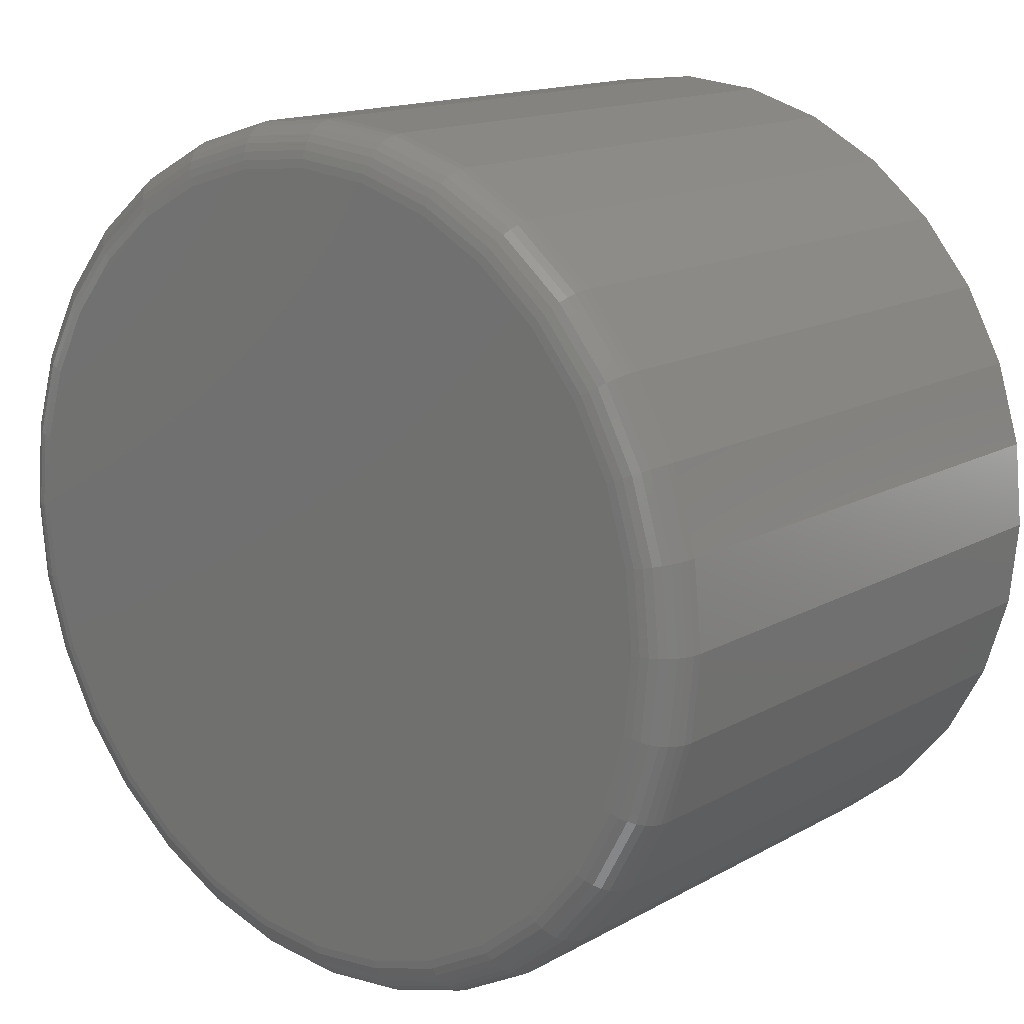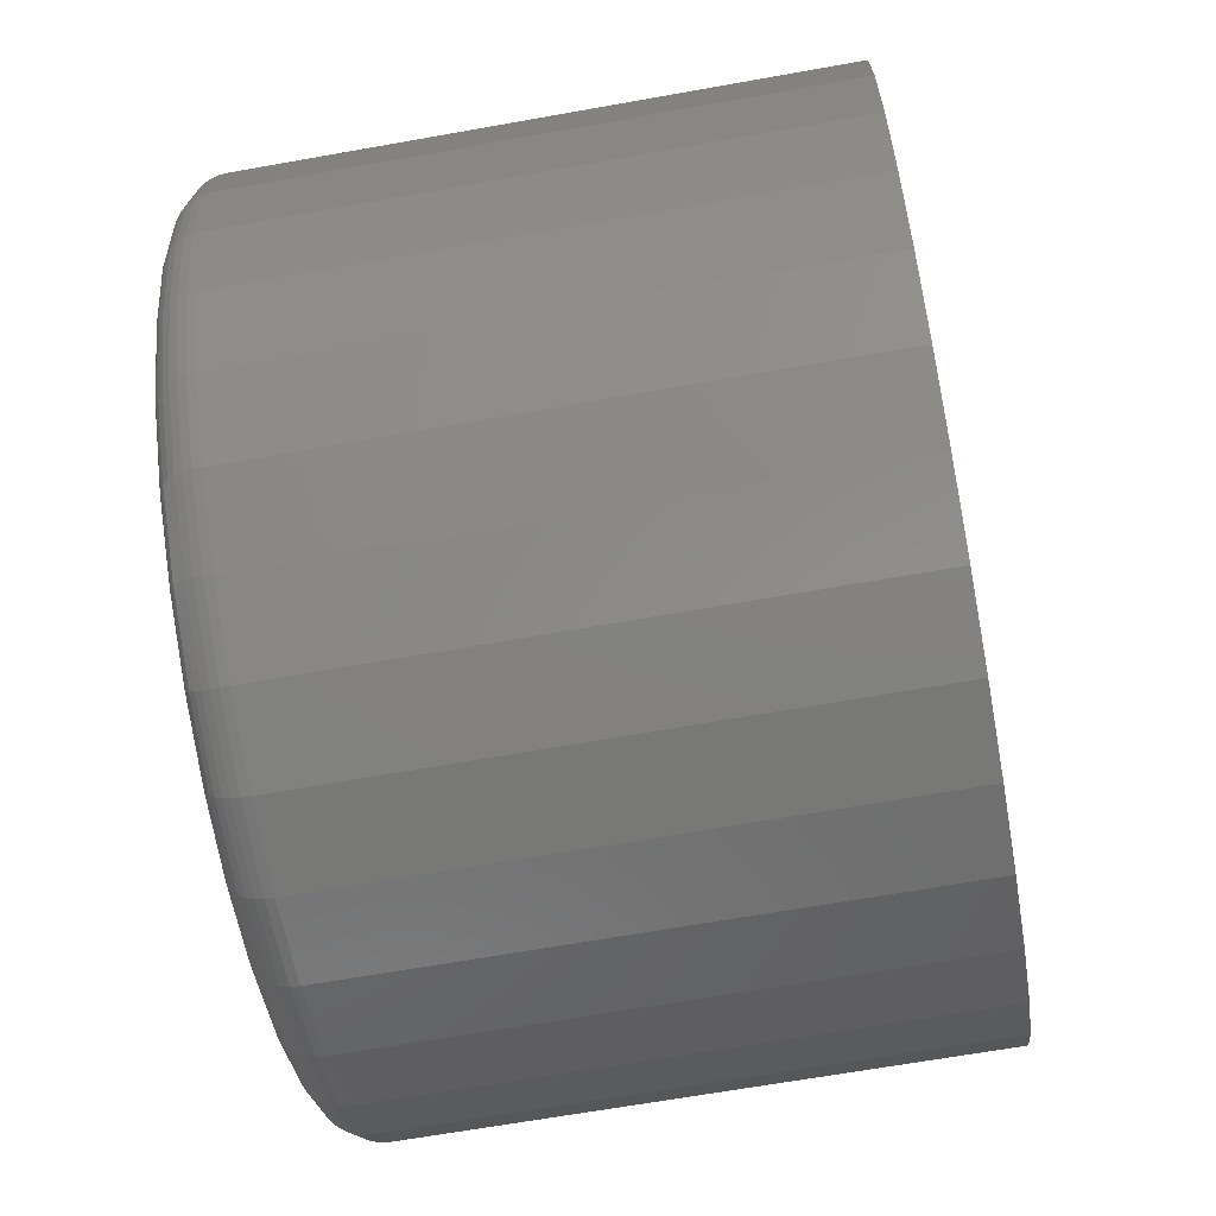
<metadata>
{"format":"stl","ext":"stl","renderer":"f3d","projection":"perspective","resolution":1024,"background":"white","views":[{"elev":15.0,"azim":40.3,"up":"+Z"},{"elev":-65.6,"azim":100.2,"up":"+Z"}]}
</metadata>
<code>
# stl→obj: 320 verts, 636 faces
v 0.5466 -0.1094 0.06977
v 0.5744 -0.1094 0.06977
v 0.5605 -0.1094 0.07113
v 0.5333 -0.1094 0.06572
v 0.5877 -0.1094 0.06572
v 0.521 -0.1094 0.05915
v 0.6 -0.1094 0.05915
v 0.5102 -0.1094 0.0503
v 0.6108 -0.1094 0.0503
v 0.5014 -0.1094 0.03952
v 0.6197 -0.1094 0.03952
v 0.6197 -0.1094 -0.03952
v 0.5102 -0.1094 -0.0503
v 0.6108 -0.1094 -0.0503
v 0.521 -0.1094 -0.05915
v 0.6 -0.1094 -0.05915
v 0.5333 -0.1094 -0.06572
v 0.5877 -0.1094 -0.06572
v 0.5466 -0.1094 -0.06977
v 0.5744 -0.1094 -0.06977
v 0.5605 -0.1094 -0.07113
v 0.6262 -0.1094 0.02722
v 0.4948 -0.1094 0.02722
v 0.6303 -0.1094 0.01388
v 0.4908 -0.1094 0.01388
v 0.6317 -0.1094 -1.24e-16
v 0.4894 -0.1094 -8.913e-17
v 0.6303 -0.1094 -0.01388
v 0.4908 -0.1094 -0.01388
v 0.6262 -0.1094 -0.02722
v 0.4948 -0.1094 -0.02722
v 0.5014 -0.1094 -0.03952
v 0.6395 1.545e-16 -3.43e-17
v 0.6395 -0.1016 -4.042e-16
v 0.638 1.543e-16 -0.0154
v 0.638 -0.1016 -0.0154
v 0.6335 1.538e-16 -0.03021
v 0.6335 -0.1016 -0.03021
v 0.6262 1.53e-16 -0.04386
v 0.6262 -0.1016 -0.04386
v 0.6164 1.519e-16 -0.05582
v 0.6164 -0.1016 -0.05582
v 0.6044 1.506e-16 -0.06564
v 0.6044 -0.1016 -0.06564
v 0.5907 1.491e-16 -0.07294
v 0.5907 -0.1016 -0.07294
v 0.5759 1.474e-16 -0.07743
v 0.5759 -0.1016 -0.07743
v 0.5605 1.457e-16 -0.07895
v 0.5605 -0.1016 -0.07895
v 0.5451 1.44e-16 -0.07743
v 0.5451 -0.1016 -0.07743
v 0.5303 1.424e-16 -0.07294
v 0.5303 -0.1016 -0.07294
v 0.5167 1.408e-16 -0.06564
v 0.5167 -0.1016 -0.06564
v 0.5047 1.395e-16 -0.05582
v 0.5047 -0.1016 -0.05582
v 0.4949 1.384e-16 -0.04386
v 0.4949 -0.1016 -0.04386
v 0.4876 1.376e-16 -0.03021
v 0.4876 -0.1016 -0.03021
v 0.4831 1.371e-16 -0.0154
v 0.4831 -0.1016 -0.0154
v 0.4816 1.37e-16 -4.641e-17
v 0.4816 -0.1016 9.383e-17
v 0.4831 1.371e-16 0.0154
v 0.4831 -0.1016 0.0154
v 0.4876 1.376e-16 0.03021
v 0.4876 -0.1016 0.03021
v 0.4949 1.384e-16 0.04386
v 0.4949 -0.1016 0.04386
v 0.5047 1.395e-16 0.05582
v 0.5047 -0.1016 0.05582
v 0.5167 1.408e-16 0.06564
v 0.5167 -0.1016 0.06564
v 0.5303 1.424e-16 0.07294
v 0.5303 -0.1016 0.07294
v 0.5451 1.44e-16 0.07743
v 0.5451 -0.1016 0.07743
v 0.5605 1.457e-16 0.07895
v 0.5605 -0.1016 0.07895
v 0.5759 1.474e-16 0.07743
v 0.5759 -0.1016 0.07743
v 0.5907 1.491e-16 0.07294
v 0.5907 -0.1016 0.07294
v 0.6044 1.506e-16 0.06564
v 0.6044 -0.1016 0.06564
v 0.6164 1.519e-16 0.05582
v 0.6164 -0.1016 0.05582
v 0.6262 1.53e-16 0.04386
v 0.6262 -0.1016 0.04386
v 0.6335 1.538e-16 0.03021
v 0.6335 -0.1016 0.03021
v 0.638 1.543e-16 0.0154
v 0.638 -0.1016 0.0154
v 0.6332 -0.1092 -1.739e-16
v 0.6318 -0.1092 -0.01418
v 0.6347 -0.1088 -1.669e-16
v 0.6332 -0.1088 -0.01446
v 0.636 -0.1081 -1.738e-16
v 0.6346 -0.1081 -0.01472
v 0.6372 -0.1071 -1.738e-16
v 0.6357 -0.1071 -0.01496
v 0.6382 -0.1059 -1.668e-16
v 0.6367 -0.1059 -0.01515
v 0.6389 -0.1046 -1.736e-16
v 0.6374 -0.1046 -0.01529
v 0.6393 -0.1031 -1.805e-16
v 0.6378 -0.1031 -0.01537
v 0.4893 -0.1092 -0.01418
v 0.4879 -0.1092 4.814e-17
v 0.4878 -0.1088 -0.01446
v 0.4864 -0.1088 4.123e-17
v 0.4865 -0.1081 -0.01472
v 0.4851 -0.1081 4.127e-17
v 0.4853 -0.1071 -0.01496
v 0.4839 -0.1071 5.52e-17
v 0.4844 -0.1059 -0.01515
v 0.4829 -0.1059 5.527e-17
v 0.4837 -0.1046 -0.01529
v 0.4822 -0.1046 6.228e-17
v 0.4832 -0.1031 -0.01537
v 0.4817 -0.1031 6.236e-17
v 0.4934 -0.1092 -0.02781
v 0.492 -0.1088 -0.02837
v 0.4908 -0.1081 -0.02888
v 0.4897 -0.1071 -0.02934
v 0.4888 -0.1059 -0.02971
v 0.4881 -0.1046 -0.02998
v 0.4877 -0.1031 -0.03015
v 0.5001 -0.1092 -0.04037
v 0.4989 -0.1088 -0.04118
v 0.4978 -0.1081 -0.04193
v 0.4968 -0.1071 -0.04259
v 0.496 -0.1059 -0.04313
v 0.4954 -0.1046 -0.04353
v 0.495 -0.1031 -0.04378
v 0.5091 -0.1092 -0.05138
v 0.5081 -0.1088 -0.05241
v 0.5072 -0.1081 -0.05337
v 0.5063 -0.1071 -0.05421
v 0.5056 -0.1059 -0.05489
v 0.5051 -0.1046 -0.0554
v 0.5048 -0.1031 -0.05572
v 0.5202 -0.1092 -0.06041
v 0.5193 -0.1088 -0.06163
v 0.5186 -0.1081 -0.06276
v 0.5179 -0.1071 -0.06374
v 0.5174 -0.1059 -0.06455
v 0.517 -0.1046 -0.06515
v 0.5167 -0.1031 -0.06552
v 0.5327 -0.1092 -0.06713
v 0.5322 -0.1088 -0.06848
v 0.5316 -0.1081 -0.06973
v 0.5312 -0.1071 -0.07082
v 0.5308 -0.1059 -0.07172
v 0.5305 -0.1046 -0.07239
v 0.5304 -0.1031 -0.0728
v 0.5464 -0.1092 -0.07126
v 0.5461 -0.1088 -0.0727
v 0.5458 -0.1081 -0.07403
v 0.5456 -0.1071 -0.07519
v 0.5454 -0.1059 -0.07614
v 0.5452 -0.1046 -0.07685
v 0.5452 -0.1031 -0.07728
v 0.5605 -0.1092 -0.07266
v 0.5605 -0.1088 -0.07412
v 0.5605 -0.1081 -0.07548
v 0.5605 -0.1071 -0.07666
v 0.5605 -0.1059 -0.07763
v 0.5605 -0.1046 -0.07835
v 0.5605 -0.1031 -0.0788
v 0.5747 -0.1092 -0.07126
v 0.575 -0.1088 -0.0727
v 0.5753 -0.1081 -0.07403
v 0.5755 -0.1071 -0.07519
v 0.5757 -0.1059 -0.07614
v 0.5758 -0.1046 -0.07685
v 0.5759 -0.1031 -0.07728
v 0.5883 -0.1092 -0.06713
v 0.5889 -0.1088 -0.06848
v 0.5894 -0.1081 -0.06973
v 0.5899 -0.1071 -0.07082
v 0.5902 -0.1059 -0.07172
v 0.5905 -0.1046 -0.07239
v 0.5907 -0.1031 -0.0728
v 0.6009 -0.1092 -0.06041
v 0.6017 -0.1088 -0.06163
v 0.6025 -0.1081 -0.06276
v 0.6031 -0.1071 -0.06374
v 0.6037 -0.1059 -0.06455
v 0.6041 -0.1046 -0.06515
v 0.6043 -0.1031 -0.06552
v 0.6119 -0.1092 -0.05138
v 0.6129 -0.1088 -0.05241
v 0.6139 -0.1081 -0.05337
v 0.6147 -0.1071 -0.05421
v 0.6154 -0.1059 -0.05489
v 0.6159 -0.1046 -0.0554
v 0.6162 -0.1031 -0.05572
v 0.6209 -0.1092 -0.04037
v 0.6222 -0.1088 -0.04118
v 0.6233 -0.1081 -0.04193
v 0.6243 -0.1071 -0.04259
v 0.6251 -0.1059 -0.04313
v 0.6257 -0.1046 -0.04353
v 0.626 -0.1031 -0.04378
v 0.6277 -0.1092 -0.02781
v 0.629 -0.1088 -0.02837
v 0.6303 -0.1081 -0.02888
v 0.6314 -0.1071 -0.02934
v 0.6322 -0.1059 -0.02971
v 0.6329 -0.1046 -0.02998
v 0.6333 -0.1031 -0.03015
v 0.4893 -0.1092 0.01418
v 0.4878 -0.1088 0.01446
v 0.4865 -0.1081 0.01472
v 0.4853 -0.1071 0.01496
v 0.4844 -0.1059 0.01515
v 0.4837 -0.1046 0.01529
v 0.4832 -0.1031 0.01537
v 0.6318 -0.1092 0.01418
v 0.6332 -0.1088 0.01446
v 0.6346 -0.1081 0.01472
v 0.6357 -0.1071 0.01496
v 0.6367 -0.1059 0.01515
v 0.6374 -0.1046 0.01529
v 0.6378 -0.1031 0.01537
v 0.6277 -0.1092 0.02781
v 0.629 -0.1088 0.02837
v 0.6303 -0.1081 0.02888
v 0.6314 -0.1071 0.02934
v 0.6322 -0.1059 0.02971
v 0.6329 -0.1046 0.02998
v 0.6333 -0.1031 0.03015
v 0.6209 -0.1092 0.04037
v 0.6222 -0.1088 0.04118
v 0.6233 -0.1081 0.04193
v 0.6243 -0.1071 0.04259
v 0.6251 -0.1059 0.04313
v 0.6257 -0.1046 0.04353
v 0.626 -0.1031 0.04378
v 0.6119 -0.1092 0.05138
v 0.6129 -0.1088 0.05241
v 0.6139 -0.1081 0.05337
v 0.6147 -0.1071 0.05421
v 0.6154 -0.1059 0.05489
v 0.6159 -0.1046 0.0554
v 0.6162 -0.1031 0.05572
v 0.6009 -0.1092 0.06041
v 0.6017 -0.1088 0.06163
v 0.6025 -0.1081 0.06276
v 0.6031 -0.1071 0.06374
v 0.6037 -0.1059 0.06455
v 0.6041 -0.1046 0.06515
v 0.6043 -0.1031 0.06552
v 0.5883 -0.1092 0.06713
v 0.5889 -0.1088 0.06848
v 0.5894 -0.1081 0.06973
v 0.5899 -0.1071 0.07082
v 0.5902 -0.1059 0.07172
v 0.5905 -0.1046 0.07239
v 0.5907 -0.1031 0.0728
v 0.5747 -0.1092 0.07126
v 0.575 -0.1088 0.0727
v 0.5753 -0.1081 0.07403
v 0.5755 -0.1071 0.07519
v 0.5757 -0.1059 0.07614
v 0.5758 -0.1046 0.07685
v 0.5759 -0.1031 0.07728
v 0.5605 -0.1092 0.07266
v 0.5605 -0.1088 0.07412
v 0.5605 -0.1081 0.07548
v 0.5605 -0.1071 0.07666
v 0.5605 -0.1059 0.07763
v 0.5605 -0.1046 0.07835
v 0.5605 -0.1031 0.0788
v 0.5464 -0.1092 0.07126
v 0.5461 -0.1088 0.0727
v 0.5458 -0.1081 0.07403
v 0.5456 -0.1071 0.07519
v 0.5454 -0.1059 0.07614
v 0.5452 -0.1046 0.07685
v 0.5452 -0.1031 0.07728
v 0.5327 -0.1092 0.06713
v 0.5322 -0.1088 0.06848
v 0.5316 -0.1081 0.06973
v 0.5312 -0.1071 0.07082
v 0.5308 -0.1059 0.07172
v 0.5305 -0.1046 0.07239
v 0.5304 -0.1031 0.0728
v 0.5202 -0.1092 0.06041
v 0.5193 -0.1088 0.06163
v 0.5186 -0.1081 0.06276
v 0.5179 -0.1071 0.06374
v 0.5174 -0.1059 0.06455
v 0.517 -0.1046 0.06515
v 0.5167 -0.1031 0.06552
v 0.5091 -0.1092 0.05138
v 0.5081 -0.1088 0.05241
v 0.5072 -0.1081 0.05337
v 0.5063 -0.1071 0.05421
v 0.5056 -0.1059 0.05489
v 0.5051 -0.1046 0.0554
v 0.5048 -0.1031 0.05572
v 0.5001 -0.1092 0.04037
v 0.4989 -0.1088 0.04118
v 0.4978 -0.1081 0.04193
v 0.4968 -0.1071 0.04259
v 0.496 -0.1059 0.04313
v 0.4954 -0.1046 0.04353
v 0.495 -0.1031 0.04378
v 0.4934 -0.1092 0.02781
v 0.492 -0.1088 0.02837
v 0.4908 -0.1081 0.02888
v 0.4897 -0.1071 0.02934
v 0.4888 -0.1059 0.02971
v 0.4881 -0.1046 0.02998
v 0.4877 -0.1031 0.03015
f 1 2 3
f 2 1 4
f 2 4 5
f 5 4 6
f 5 6 7
f 7 6 8
f 7 8 9
f 9 8 10
f 9 10 11
f 12 13 14
f 14 13 15
f 14 15 16
f 16 15 17
f 16 17 18
f 18 17 19
f 18 19 20
f 20 19 21
f 11 10 22
f 22 10 23
f 22 23 24
f 24 23 25
f 24 25 26
f 26 25 27
f 26 27 28
f 28 27 29
f 28 29 30
f 30 29 31
f 30 31 12
f 12 31 32
f 12 32 13
f 33 34 35
f 35 34 36
f 35 36 37
f 37 36 38
f 37 38 39
f 39 38 40
f 39 40 41
f 41 40 42
f 41 42 43
f 43 42 44
f 43 44 45
f 45 44 46
f 45 46 47
f 47 46 48
f 47 48 49
f 49 48 50
f 49 50 51
f 51 50 52
f 51 52 53
f 53 52 54
f 53 54 55
f 55 54 56
f 55 56 57
f 57 56 58
f 57 58 59
f 59 58 60
f 59 60 61
f 61 60 62
f 61 62 63
f 63 62 64
f 63 64 65
f 65 64 66
f 65 66 67
f 67 66 68
f 67 68 69
f 69 68 70
f 69 70 71
f 71 70 72
f 71 72 73
f 73 72 74
f 73 74 75
f 75 74 76
f 75 76 77
f 77 76 78
f 77 78 79
f 79 78 80
f 79 80 81
f 81 80 82
f 81 82 83
f 83 82 84
f 83 84 85
f 85 84 86
f 85 86 87
f 87 86 88
f 87 88 89
f 89 88 90
f 89 90 91
f 91 90 92
f 91 92 93
f 93 92 94
f 93 94 95
f 95 94 96
f 95 96 33
f 33 96 34
f 26 28 97
f 97 28 98
f 97 98 99
f 99 98 100
f 99 100 101
f 101 100 102
f 101 102 103
f 103 102 104
f 103 104 105
f 105 104 106
f 105 106 107
f 107 106 108
f 107 108 109
f 109 108 110
f 109 110 34
f 34 110 36
f 29 27 111
f 111 27 112
f 111 112 113
f 113 112 114
f 113 114 115
f 115 114 116
f 115 116 117
f 117 116 118
f 117 118 119
f 119 118 120
f 119 120 121
f 121 120 122
f 121 122 123
f 123 122 124
f 123 124 64
f 64 124 66
f 31 29 125
f 125 29 111
f 125 111 126
f 126 111 113
f 126 113 127
f 127 113 115
f 127 115 128
f 128 115 117
f 128 117 129
f 129 117 119
f 129 119 130
f 130 119 121
f 130 121 131
f 131 121 123
f 131 123 62
f 62 123 64
f 32 31 132
f 132 31 125
f 132 125 133
f 133 125 126
f 133 126 134
f 134 126 127
f 134 127 135
f 135 127 128
f 135 128 136
f 136 128 129
f 136 129 137
f 137 129 130
f 137 130 138
f 138 130 131
f 138 131 60
f 60 131 62
f 13 32 139
f 139 32 132
f 139 132 140
f 140 132 133
f 140 133 141
f 141 133 134
f 141 134 142
f 142 134 135
f 142 135 143
f 143 135 136
f 143 136 144
f 144 136 137
f 144 137 145
f 145 137 138
f 145 138 58
f 58 138 60
f 15 13 146
f 146 13 139
f 146 139 147
f 147 139 140
f 147 140 148
f 148 140 141
f 148 141 149
f 149 141 142
f 149 142 150
f 150 142 143
f 150 143 151
f 151 143 144
f 151 144 152
f 152 144 145
f 152 145 56
f 56 145 58
f 17 15 153
f 153 15 146
f 153 146 154
f 154 146 147
f 154 147 155
f 155 147 148
f 155 148 156
f 156 148 149
f 156 149 157
f 157 149 150
f 157 150 158
f 158 150 151
f 158 151 159
f 159 151 152
f 159 152 54
f 54 152 56
f 19 17 160
f 160 17 153
f 160 153 161
f 161 153 154
f 161 154 162
f 162 154 155
f 162 155 163
f 163 155 156
f 163 156 164
f 164 156 157
f 164 157 165
f 165 157 158
f 165 158 166
f 166 158 159
f 166 159 52
f 52 159 54
f 21 19 167
f 167 19 160
f 167 160 168
f 168 160 161
f 168 161 169
f 169 161 162
f 169 162 170
f 170 162 163
f 170 163 171
f 171 163 164
f 171 164 172
f 172 164 165
f 172 165 173
f 173 165 166
f 173 166 50
f 50 166 52
f 20 21 174
f 174 21 167
f 174 167 175
f 175 167 168
f 175 168 176
f 176 168 169
f 176 169 177
f 177 169 170
f 177 170 178
f 178 170 171
f 178 171 179
f 179 171 172
f 179 172 180
f 180 172 173
f 180 173 48
f 48 173 50
f 18 20 181
f 181 20 174
f 181 174 182
f 182 174 175
f 182 175 183
f 183 175 176
f 183 176 184
f 184 176 177
f 184 177 185
f 185 177 178
f 185 178 186
f 186 178 179
f 186 179 187
f 187 179 180
f 187 180 46
f 46 180 48
f 16 18 188
f 188 18 181
f 188 181 189
f 189 181 182
f 189 182 190
f 190 182 183
f 190 183 191
f 191 183 184
f 191 184 192
f 192 184 185
f 192 185 193
f 193 185 186
f 193 186 194
f 194 186 187
f 194 187 44
f 44 187 46
f 14 16 195
f 195 16 188
f 195 188 196
f 196 188 189
f 196 189 197
f 197 189 190
f 197 190 198
f 198 190 191
f 198 191 199
f 199 191 192
f 199 192 200
f 200 192 193
f 200 193 201
f 201 193 194
f 201 194 42
f 42 194 44
f 12 14 202
f 202 14 195
f 202 195 203
f 203 195 196
f 203 196 204
f 204 196 197
f 204 197 205
f 205 197 198
f 205 198 206
f 206 198 199
f 206 199 207
f 207 199 200
f 207 200 208
f 208 200 201
f 208 201 40
f 40 201 42
f 30 12 209
f 209 12 202
f 209 202 210
f 210 202 203
f 210 203 211
f 211 203 204
f 211 204 212
f 212 204 205
f 212 205 213
f 213 205 206
f 213 206 214
f 214 206 207
f 214 207 215
f 215 207 208
f 215 208 38
f 38 208 40
f 28 30 98
f 98 30 209
f 98 209 100
f 100 209 210
f 100 210 102
f 102 210 211
f 102 211 104
f 104 211 212
f 104 212 106
f 106 212 213
f 106 213 108
f 108 213 214
f 108 214 110
f 110 214 215
f 110 215 36
f 36 215 38
f 27 25 112
f 112 25 216
f 112 216 114
f 114 216 217
f 114 217 116
f 116 217 218
f 116 218 118
f 118 218 219
f 118 219 120
f 120 219 220
f 120 220 122
f 122 220 221
f 122 221 124
f 124 221 222
f 124 222 66
f 66 222 68
f 24 26 223
f 223 26 97
f 223 97 224
f 224 97 99
f 224 99 225
f 225 99 101
f 225 101 226
f 226 101 103
f 226 103 227
f 227 103 105
f 227 105 228
f 228 105 107
f 228 107 229
f 229 107 109
f 229 109 96
f 96 109 34
f 22 24 230
f 230 24 223
f 230 223 231
f 231 223 224
f 231 224 232
f 232 224 225
f 232 225 233
f 233 225 226
f 233 226 234
f 234 226 227
f 234 227 235
f 235 227 228
f 235 228 236
f 236 228 229
f 236 229 94
f 94 229 96
f 11 22 237
f 237 22 230
f 237 230 238
f 238 230 231
f 238 231 239
f 239 231 232
f 239 232 240
f 240 232 233
f 240 233 241
f 241 233 234
f 241 234 242
f 242 234 235
f 242 235 243
f 243 235 236
f 243 236 92
f 92 236 94
f 9 11 244
f 244 11 237
f 244 237 245
f 245 237 238
f 245 238 246
f 246 238 239
f 246 239 247
f 247 239 240
f 247 240 248
f 248 240 241
f 248 241 249
f 249 241 242
f 249 242 250
f 250 242 243
f 250 243 90
f 90 243 92
f 7 9 251
f 251 9 244
f 251 244 252
f 252 244 245
f 252 245 253
f 253 245 246
f 253 246 254
f 254 246 247
f 254 247 255
f 255 247 248
f 255 248 256
f 256 248 249
f 256 249 257
f 257 249 250
f 257 250 88
f 88 250 90
f 5 7 258
f 258 7 251
f 258 251 259
f 259 251 252
f 259 252 260
f 260 252 253
f 260 253 261
f 261 253 254
f 261 254 262
f 262 254 255
f 262 255 263
f 263 255 256
f 263 256 264
f 264 256 257
f 264 257 86
f 86 257 88
f 2 5 265
f 265 5 258
f 265 258 266
f 266 258 259
f 266 259 267
f 267 259 260
f 267 260 268
f 268 260 261
f 268 261 269
f 269 261 262
f 269 262 270
f 270 262 263
f 270 263 271
f 271 263 264
f 271 264 84
f 84 264 86
f 3 2 272
f 272 2 265
f 272 265 273
f 273 265 266
f 273 266 274
f 274 266 267
f 274 267 275
f 275 267 268
f 275 268 276
f 276 268 269
f 276 269 277
f 277 269 270
f 277 270 278
f 278 270 271
f 278 271 82
f 82 271 84
f 1 3 279
f 279 3 272
f 279 272 280
f 280 272 273
f 280 273 281
f 281 273 274
f 281 274 282
f 282 274 275
f 282 275 283
f 283 275 276
f 283 276 284
f 284 276 277
f 284 277 285
f 285 277 278
f 285 278 80
f 80 278 82
f 4 1 286
f 286 1 279
f 286 279 287
f 287 279 280
f 287 280 288
f 288 280 281
f 288 281 289
f 289 281 282
f 289 282 290
f 290 282 283
f 290 283 291
f 291 283 284
f 291 284 292
f 292 284 285
f 292 285 78
f 78 285 80
f 6 4 293
f 293 4 286
f 293 286 294
f 294 286 287
f 294 287 295
f 295 287 288
f 295 288 296
f 296 288 289
f 296 289 297
f 297 289 290
f 297 290 298
f 298 290 291
f 298 291 299
f 299 291 292
f 299 292 76
f 76 292 78
f 8 6 300
f 300 6 293
f 300 293 301
f 301 293 294
f 301 294 302
f 302 294 295
f 302 295 303
f 303 295 296
f 303 296 304
f 304 296 297
f 304 297 305
f 305 297 298
f 305 298 306
f 306 298 299
f 306 299 74
f 74 299 76
f 10 8 307
f 307 8 300
f 307 300 308
f 308 300 301
f 308 301 309
f 309 301 302
f 309 302 310
f 310 302 303
f 310 303 311
f 311 303 304
f 311 304 312
f 312 304 305
f 312 305 313
f 313 305 306
f 313 306 72
f 72 306 74
f 23 10 314
f 314 10 307
f 314 307 315
f 315 307 308
f 315 308 316
f 316 308 309
f 316 309 317
f 317 309 310
f 317 310 318
f 318 310 311
f 318 311 319
f 319 311 312
f 319 312 320
f 320 312 313
f 320 313 70
f 70 313 72
f 25 23 216
f 216 23 314
f 216 314 217
f 217 314 315
f 217 315 218
f 218 315 316
f 218 316 219
f 219 316 317
f 219 317 220
f 220 317 318
f 220 318 221
f 221 318 319
f 221 319 222
f 222 319 320
f 222 320 68
f 68 320 70
f 81 83 79
f 77 79 83
f 85 77 83
f 75 77 85
f 87 75 85
f 73 75 87
f 89 73 87
f 43 55 41
f 53 55 43
f 45 53 43
f 51 53 45
f 47 51 45
f 49 51 47
f 55 57 41
f 41 57 59
f 41 59 39
f 39 59 61
f 39 61 37
f 37 61 63
f 37 63 35
f 35 63 65
f 35 65 33
f 33 65 67
f 33 67 95
f 95 67 69
f 95 69 93
f 93 69 71
f 93 71 91
f 91 71 73
f 91 73 89

</code>
